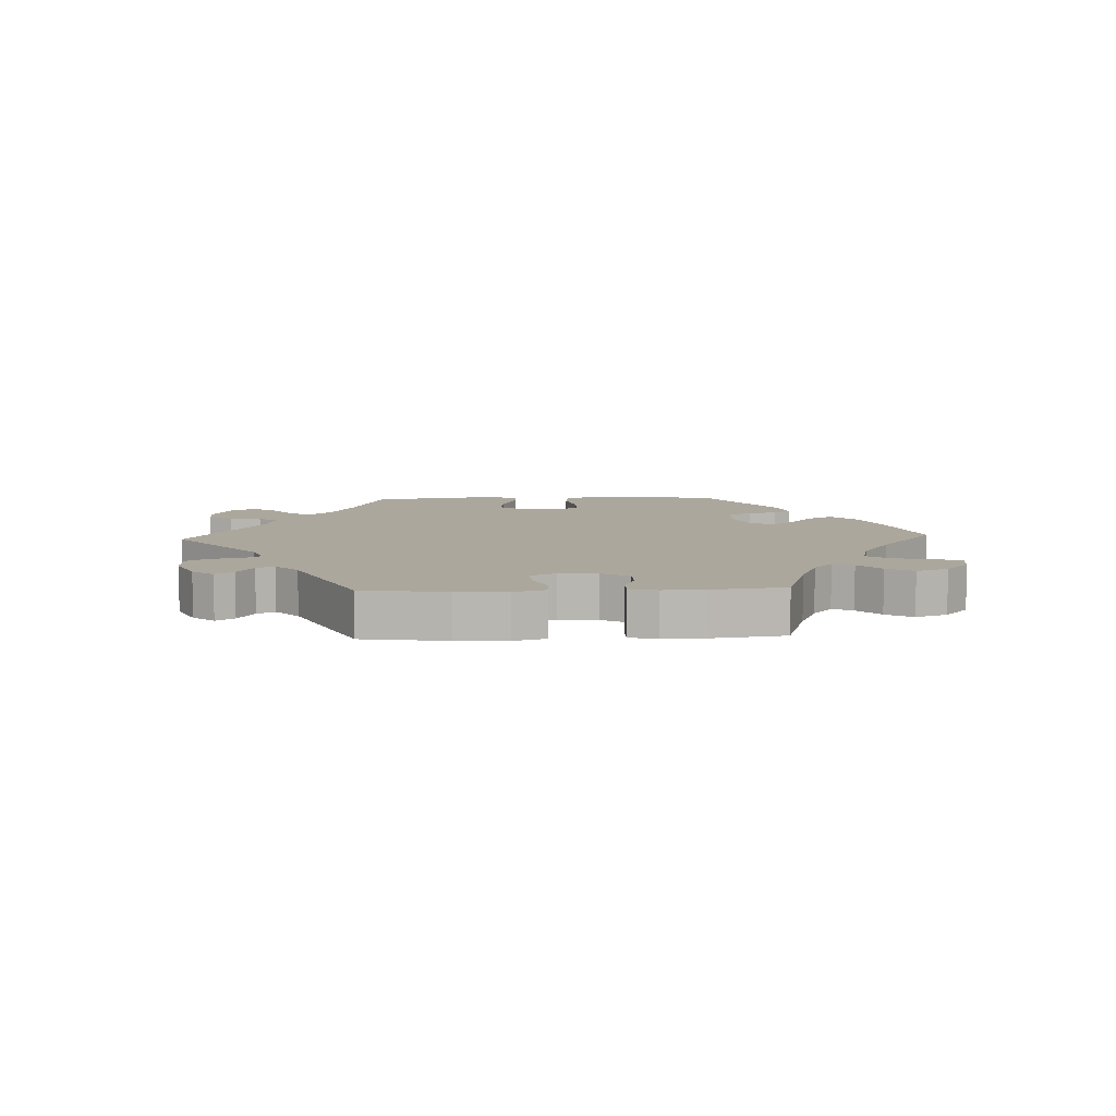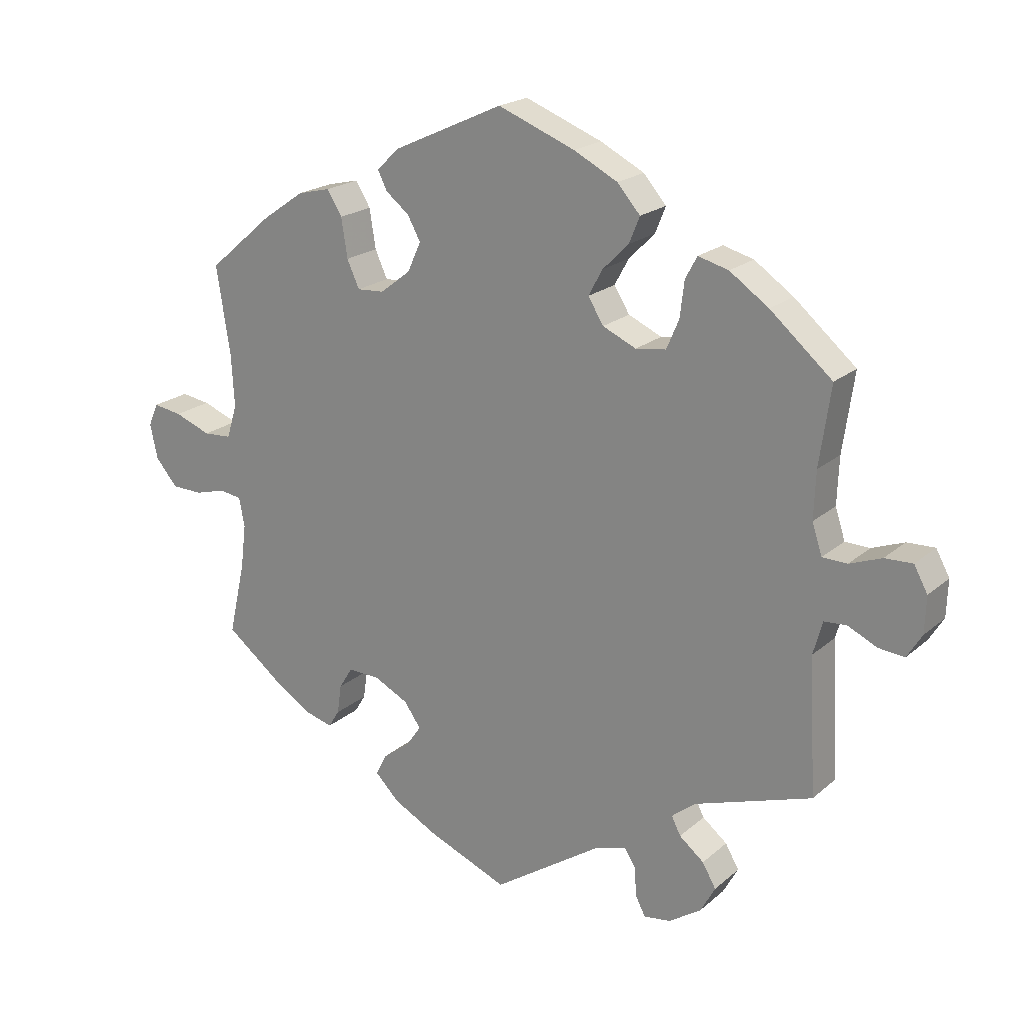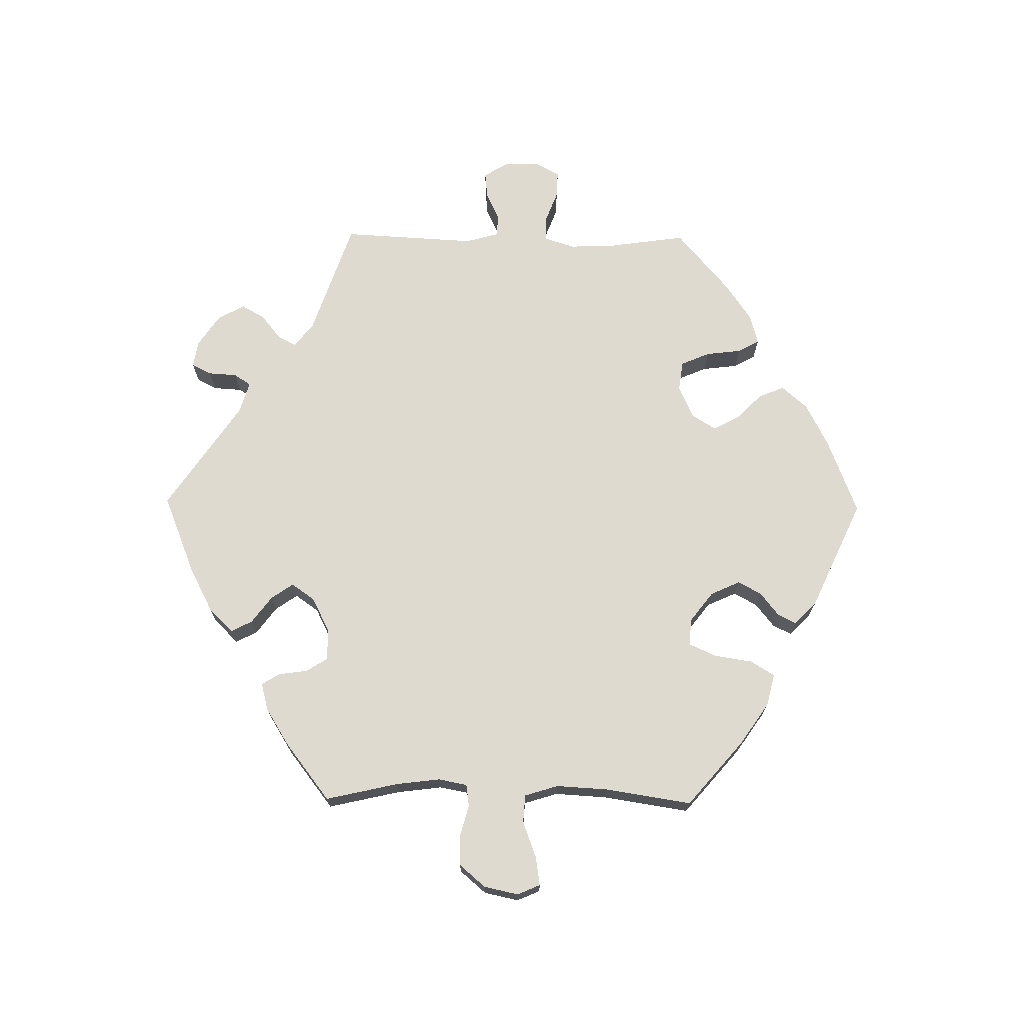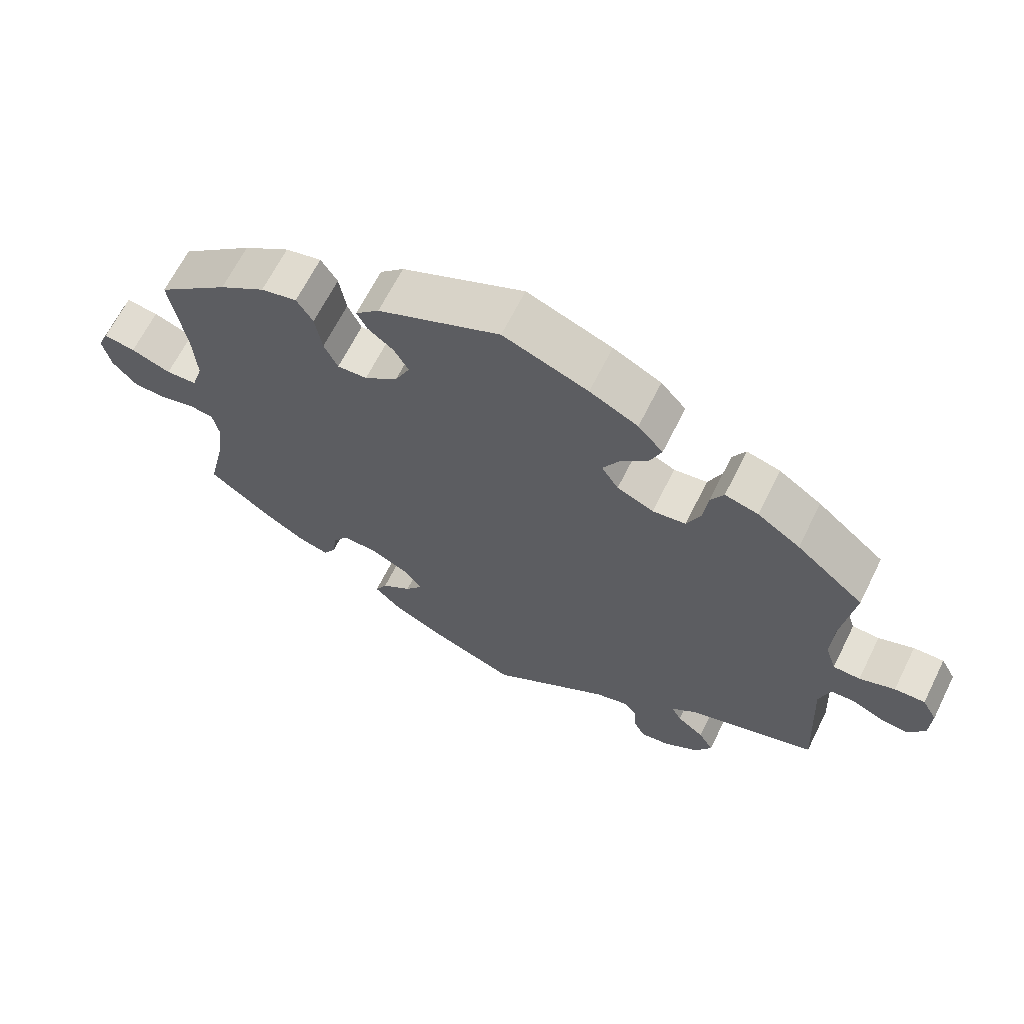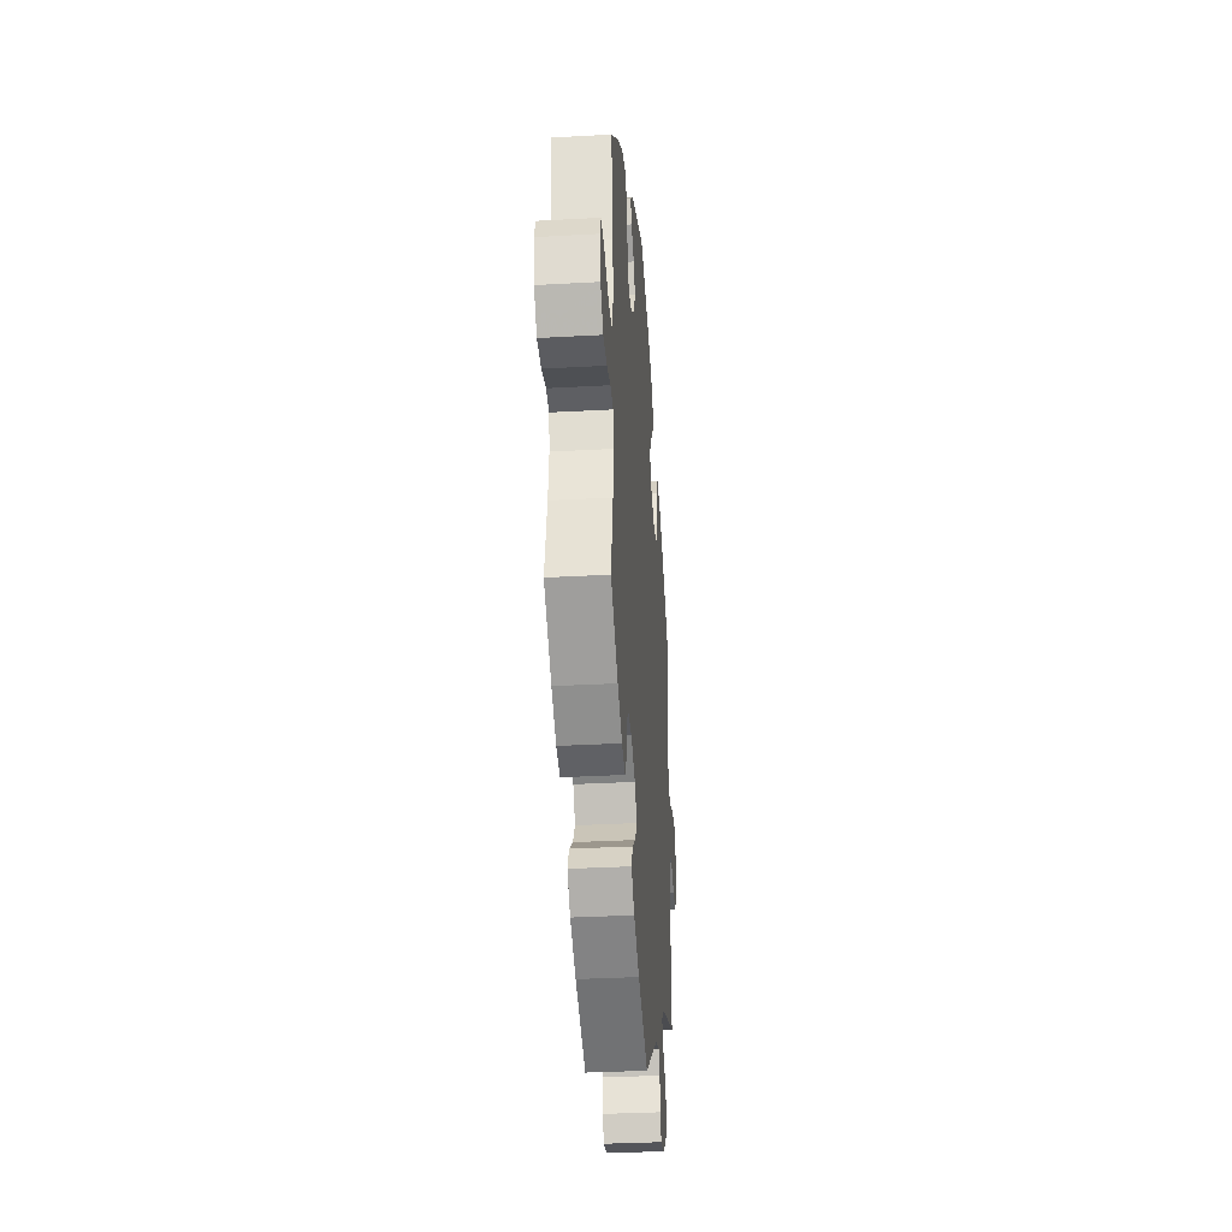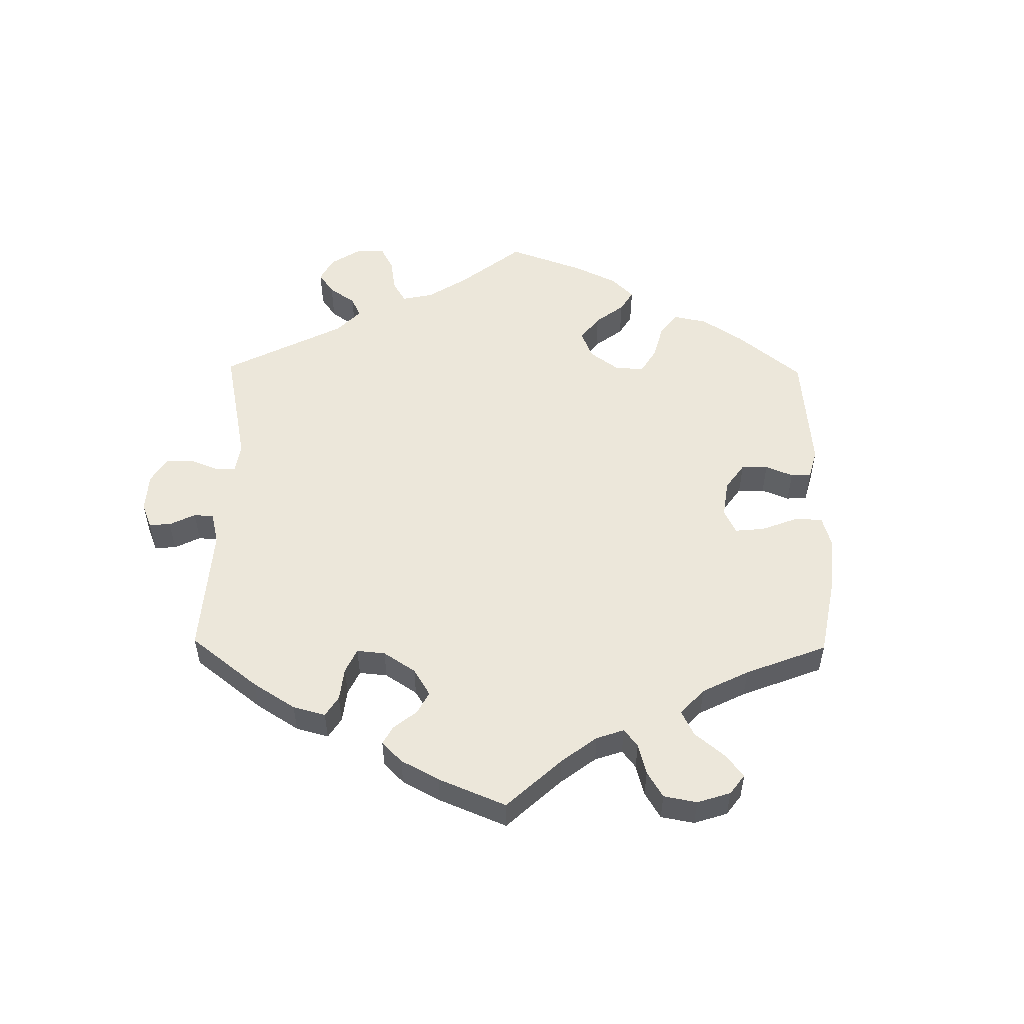
<metadata>
{"format":"obj","ext":"obj","renderer":"f3d","projection":"perspective","resolution":1024,"background":"white","views":[{"elev":8.4,"azim":-152.5,"up":"+Y"},{"elev":20.7,"azim":34.0,"up":"+Z"},{"elev":70.9,"azim":-89.3,"up":"+Y"},{"elev":65.9,"azim":26.5,"up":"+Z"},{"elev":-34.0,"azim":-85.7,"up":"+Z"},{"elev":53.0,"azim":-119.2,"up":"+Y"}]}
</metadata>
<code>
v 0.624 0.07 0.077
v 0.246 0.07 -0.512
v 0.308 0.07 -0.406
v 0.279 0.07 0.311
v 0.196 0.07 0.536
v 0.623 0.07 -0.055
v -0.442 0.07 -0.383
v -0.312 0.07 -0.355
v -0.573 0.07 0.026
v 0.265 0.07 -0.591
v -0.242 0.07 -0.491
v 0.363 0.07 -0.467
v 0.516 0.07 0.107
v -0.546 0.07 -0.067
v 0.537 0.07 0.31
v 0.249 0.07 -0.559
v -0.212 0.07 0.318
v 0.374 0.07 0.438
v 0 0.07 -0.62
v 0.325 0.07 0.451
v 0.691 0.07 0.039
v -0.276 0.07 0.359
v -0.501 0.07 -0.119
v 0.665 0.07 -0.059
v -0.215 0.07 0.502
v 0.151 0.07 0.368
v -0.13 0.07 -0.568
v 0.525 0.07 -0.09
v 0.532 0.07 0.058
v -0.238 0.07 -0.321
v 0.23 0.07 0.304
v 0 0.07 0.62
v -0.51 0.07 -0.072
v 0.177 0.07 -0.5
v -0.162 0.07 0.442
v 0.125 0.07 0.572
v -0.18 0.07 -0.423
v -0.527 0.07 0.029
v -0.2 0.07 0.472
v -0.695 0.07 0.018
v -0.337 0.07 -0.432
v -0.319 0.07 -0.403
v 0.361 0.07 -0.549
v 0.437 0.07 0.395
v 0.299 0.07 0.358
v 0.174 0.07 0.41
v 0.309 0.07 -0.584
v 0.228 0.07 -0.485
v -0.29 0.07 -0.32
v 0.572 0.07 0.057
v 0.537 0.07 -0.31
v -0.382 0.07 -0.42
v 0.519 0.07 0.183
v -0.203 0.07 -0.53
v -0.163 0.07 0.356
v 0.576 0.07 -0.033
v -0.515 0.07 0.169
v -0.51 0.07 -0.191
v -0.679 0.07 0.055
v -0.431 0.07 0.401
v -0.155 0.07 -0.387
v 0.216 0.07 0.452
v -0.363 0.07 0.448
v -0.141 0.07 0.404
v -0.632 0.07 0.048
v -0.18 0.07 0.537
v -0.537 0.07 -0.31
v -0.31 0.07 0.461
v -0.537 0.07 0.31
v 0.306 0.07 0.416
v -0.182 0.07 -0.349
v 0.176 0.07 0.328
v -0.597 0.07 -0.081
v -0.224 0.07 -0.456
v -0.683 0.07 -0.038
v -0.647 0.07 -0.08
v -0.256 0.07 0.315
v 0.669 0.07 0.079
v 0.323 0.07 -0.435
v 0.689 0.07 -0.02
v -0.51 0.07 0.084
v 0.385 0.07 -0.505
v 0.233 0.07 0.494
v 0.346 0.07 -0.375
v 0.54 0.07 -0.036
v -0.286 0.07 0.422
v 0.624 -0 0.077
v 0.246 -0 -0.512
v 0.308 -0 -0.406
v 0.279 -0 0.311
v 0.196 -0 0.536
v 0.623 -0 -0.055
v -0.442 -0 -0.383
v -0.312 -0 -0.355
v -0.573 -0 0.026
v 0.265 -0 -0.591
v -0.242 -0 -0.491
v 0.363 -0 -0.467
v 0.516 -0 0.107
v -0.546 -0 -0.067
v 0.537 -0 0.31
v 0.249 -0 -0.559
v -0.212 -0 0.318
v 0.374 -0 0.438
v 0 -0 -0.62
v 0.325 -0 0.451
v 0.691 -0 0.039
v -0.276 -0 0.359
v -0.501 -0 -0.119
v 0.665 -0 -0.059
v -0.215 -0 0.502
v 0.151 -0 0.368
v -0.13 -0 -0.568
v 0.525 -0 -0.09
v 0.532 -0 0.058
v -0.238 -0 -0.321
v 0.23 -0 0.304
v 0 -0 0.62
v -0.51 -0 -0.072
v 0.177 -0 -0.5
v -0.162 -0 0.442
v 0.125 -0 0.572
v -0.18 -0 -0.423
v -0.527 -0 0.029
v -0.2 -0 0.472
v -0.695 -0 0.018
v -0.337 -0 -0.432
v -0.319 -0 -0.403
v 0.361 -0 -0.549
v 0.437 -0 0.395
v 0.299 -0 0.358
v 0.174 -0 0.41
v 0.309 -0 -0.584
v 0.228 -0 -0.485
v -0.29 -0 -0.32
v 0.572 -0 0.057
v 0.537 -0 -0.31
v -0.382 -0 -0.42
v 0.519 -0 0.183
v -0.203 -0 -0.53
v -0.163 -0 0.356
v 0.576 -0 -0.033
v -0.515 -0 0.169
v -0.51 -0 -0.191
v -0.679 -0 0.055
v -0.431 -0 0.401
v -0.155 -0 -0.387
v 0.216 -0 0.452
v -0.363 -0 0.448
v -0.141 -0 0.404
v -0.632 -0 0.048
v -0.18 -0 0.537
v -0.537 -0 -0.31
v -0.31 -0 0.461
v -0.537 -0 0.31
v 0.306 -0 0.416
v -0.182 -0 -0.349
v 0.176 -0 0.328
v -0.597 -0 -0.081
v -0.224 -0 -0.456
v -0.683 -0 -0.038
v -0.647 -0 -0.08
v -0.256 -0 0.315
v 0.669 -0 0.079
v 0.323 -0 -0.435
v 0.689 -0 -0.02
v -0.51 -0 0.084
v 0.385 -0 -0.505
v 0.233 -0 0.494
v 0.346 -0 -0.375
v 0.54 -0 -0.036
v -0.286 -0 0.422
f 34 19 27 54
f 48 34 54 11
f 47 10 16 2
f 47 2 48
f 43 47 48
f 79 12 82 43
f 3 79 43 48
f 28 51 84
f 85 28 84 3
f 80 24 6 56
f 80 56 85
f 21 80 85
f 50 1 78 21
f 29 50 21 85
f 13 29 85 3
f 18 44 15 53
f 45 70 20 18
f 4 45 18 53
f 31 4 53 13
f 5 83 62 46
f 5 46 26
f 36 5 26
f 32 36 26
f 66 32 26
f 35 39 25 66
f 64 35 66 26
f 55 64 26 72
f 63 68 86 22
f 63 22 77
f 57 69 60 63
f 81 57 63 77
f 38 81 77 17
f 40 59 65 9
f 40 9 38
f 75 40 38
f 14 73 76 75
f 33 14 75 38
f 23 33 38 17
f 52 7 67 58
f 8 42 41 52
f 49 8 52 58
f 30 49 58 23
f 48 11 74 37
f 48 37 61
f 3 48 61 71
f 72 31 13 3
f 17 55 72 3
f 23 17 3
f 71 30 23 3
f 140 113 105 120
f 97 140 120 134
f 88 102 96 133
f 134 88 133
f 134 133 129
f 129 168 98 165
f 134 129 165 89
f 170 137 114
f 89 170 114 171
f 142 92 110 166
f 171 142 166
f 171 166 107
f 107 164 87 136
f 171 107 136 115
f 89 171 115 99
f 139 101 130 104
f 104 106 156 131
f 139 104 131 90
f 99 139 90 117
f 132 148 169 91
f 112 132 91
f 112 91 122
f 112 122 118
f 112 118 152
f 152 111 125 121
f 112 152 121 150
f 158 112 150 141
f 108 172 154 149
f 163 108 149
f 149 146 155 143
f 163 149 143 167
f 103 163 167 124
f 95 151 145 126
f 124 95 126
f 124 126 161
f 161 162 159 100
f 124 161 100 119
f 103 124 119 109
f 144 153 93 138
f 138 127 128 94
f 144 138 94 135
f 109 144 135 116
f 123 160 97 134
f 147 123 134
f 157 147 134 89
f 89 99 117 158
f 89 158 141 103
f 89 103 109
f 89 109 116 157
f 27 113 140 54
f 54 140 97 11
f 11 97 160 74
f 74 160 123 37
f 37 123 147 61
f 61 147 157 71
f 71 157 116 30
f 30 116 135 49
f 49 135 94 8
f 8 94 128 42
f 42 128 127 41
f 41 127 138 52
f 52 138 93 7
f 7 93 153 67
f 67 153 144 58
f 58 144 109 23
f 23 109 119 33
f 33 119 100 14
f 14 100 159 73
f 73 159 162 76
f 76 162 161 75
f 75 161 126 40
f 40 126 145 59
f 59 145 151 65
f 65 151 95 9
f 9 95 124 38
f 38 124 167 81
f 81 167 143 57
f 57 143 155 69
f 69 155 146 60
f 60 146 149 63
f 63 149 154 68
f 68 154 172 86
f 86 172 108 22
f 22 108 163 77
f 77 163 103 17
f 17 103 141 55
f 55 141 150 64
f 64 150 121 35
f 35 121 125 39
f 39 125 111 25
f 25 111 152 66
f 66 152 118 32
f 32 118 122 36
f 36 122 91 5
f 5 91 169 83
f 83 169 148 62
f 62 148 132 46
f 46 132 112 26
f 26 112 158 72
f 72 158 117 31
f 31 117 90 4
f 4 90 131 45
f 45 131 156 70
f 70 156 106 20
f 20 106 104 18
f 18 104 130 44
f 44 130 101 15
f 15 101 139 53
f 53 139 99 13
f 13 99 115 29
f 29 115 136 50
f 50 136 87 1
f 1 87 164 78
f 78 164 107 21
f 21 107 166 80
f 80 166 110 24
f 24 110 92 6
f 6 92 142 56
f 56 142 171 85
f 85 171 114 28
f 28 114 137 51
f 51 137 170 84
f 84 170 89 3
f 3 89 165 79
f 79 165 98 12
f 12 98 168 82
f 82 168 129 43
f 43 129 133 47
f 47 133 96 10
f 10 96 102 16
f 16 102 88 2
f 2 88 134 48
f 48 134 120 34
f 34 120 105 19
f 19 105 113 27

</code>
